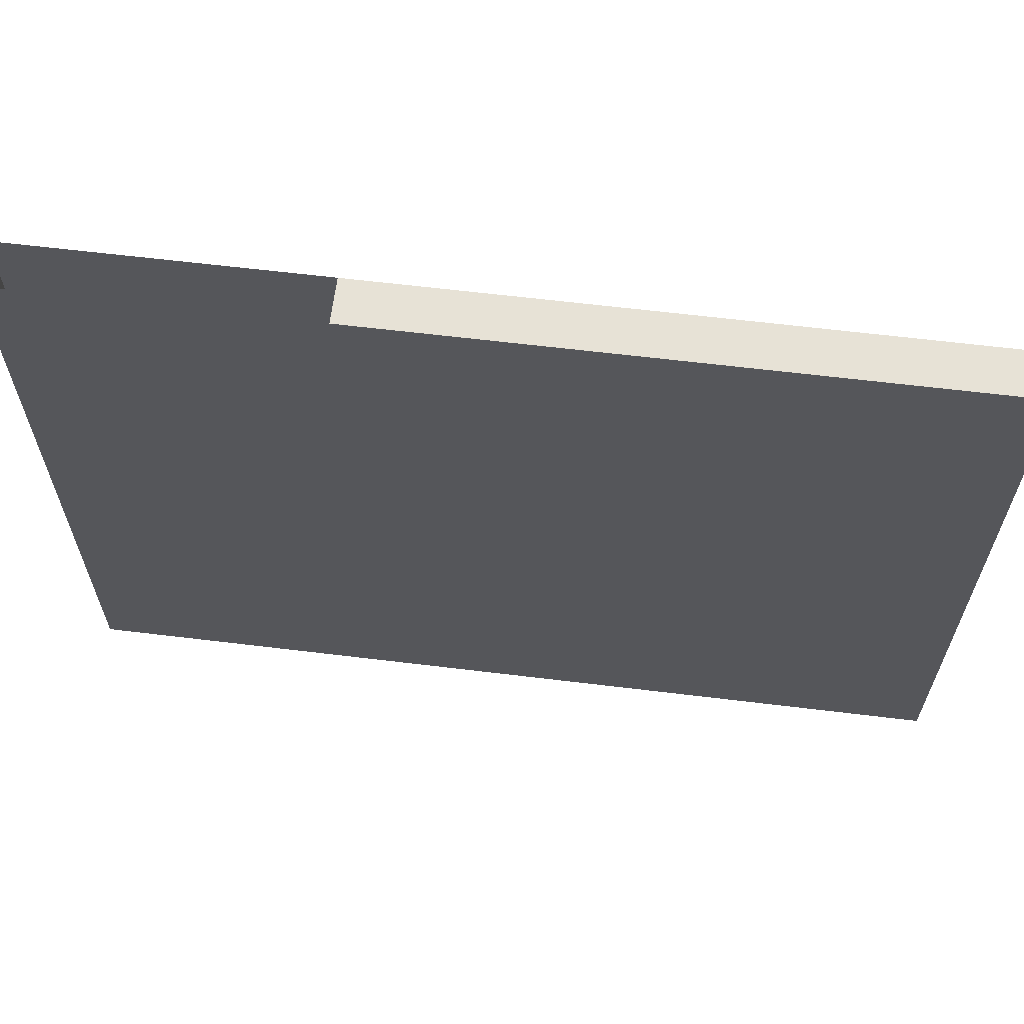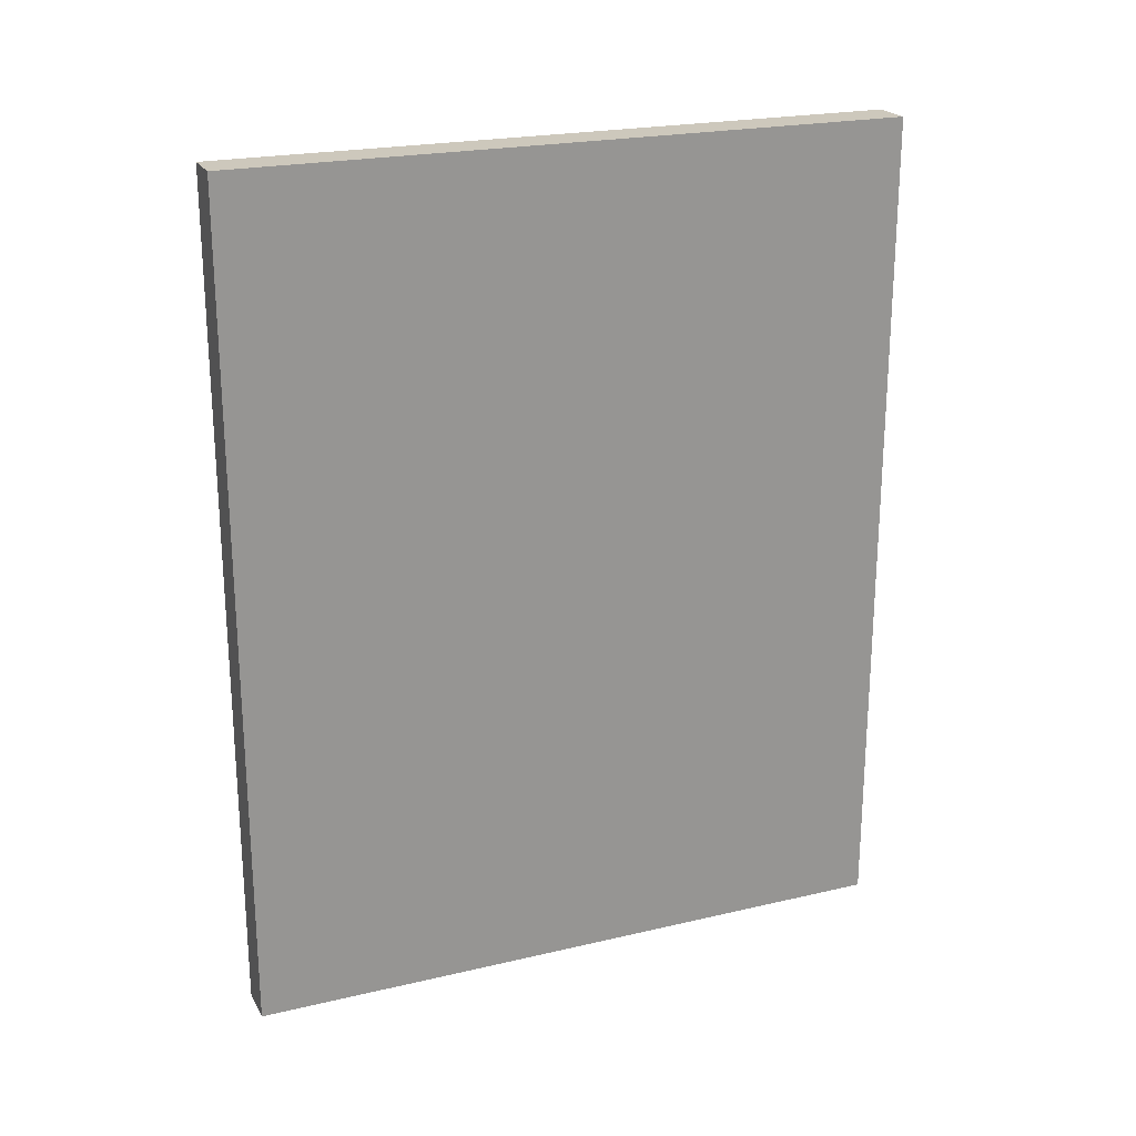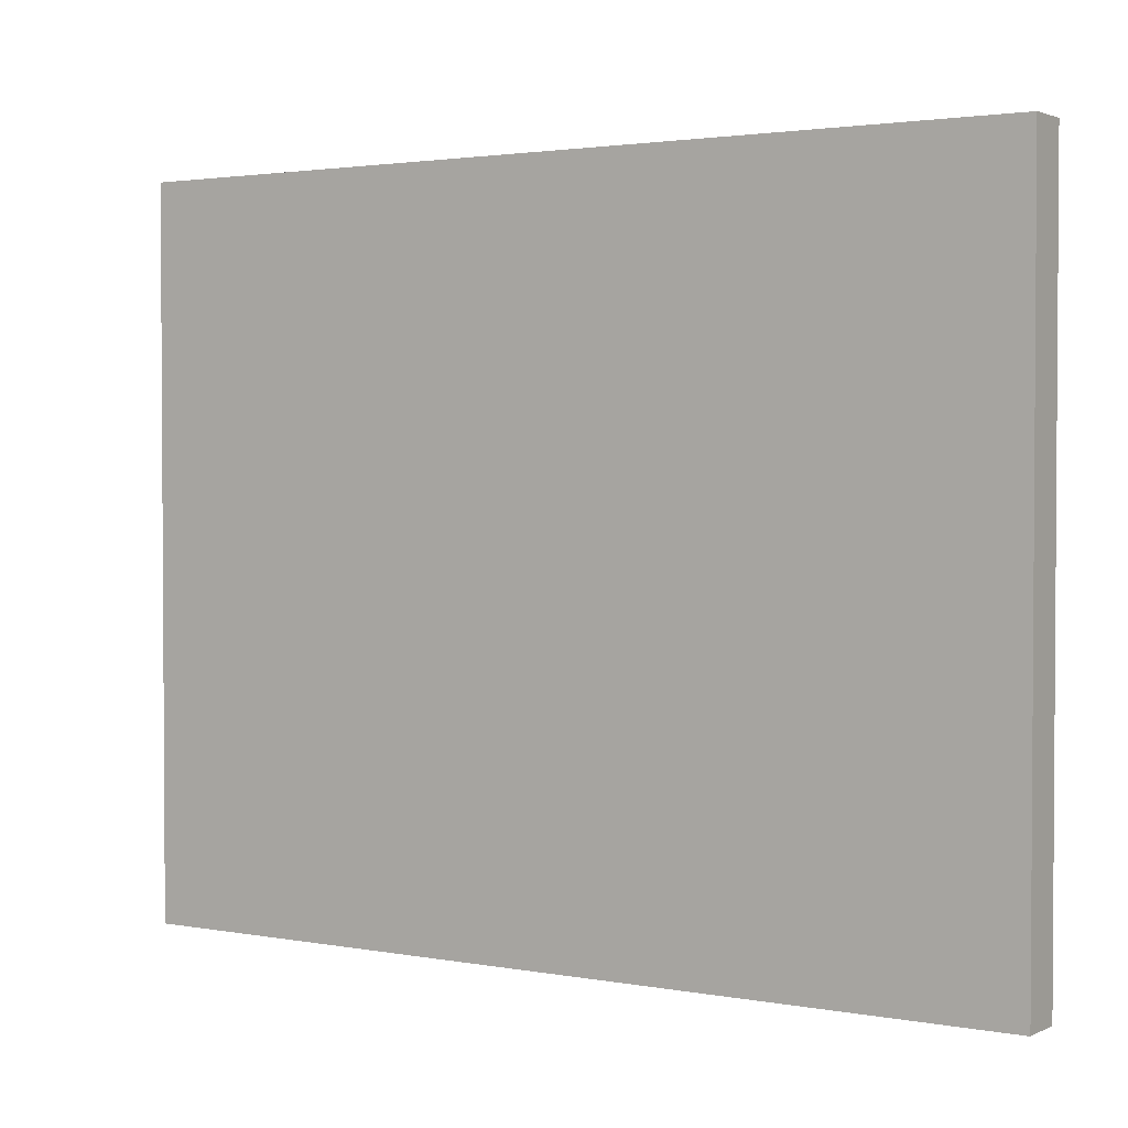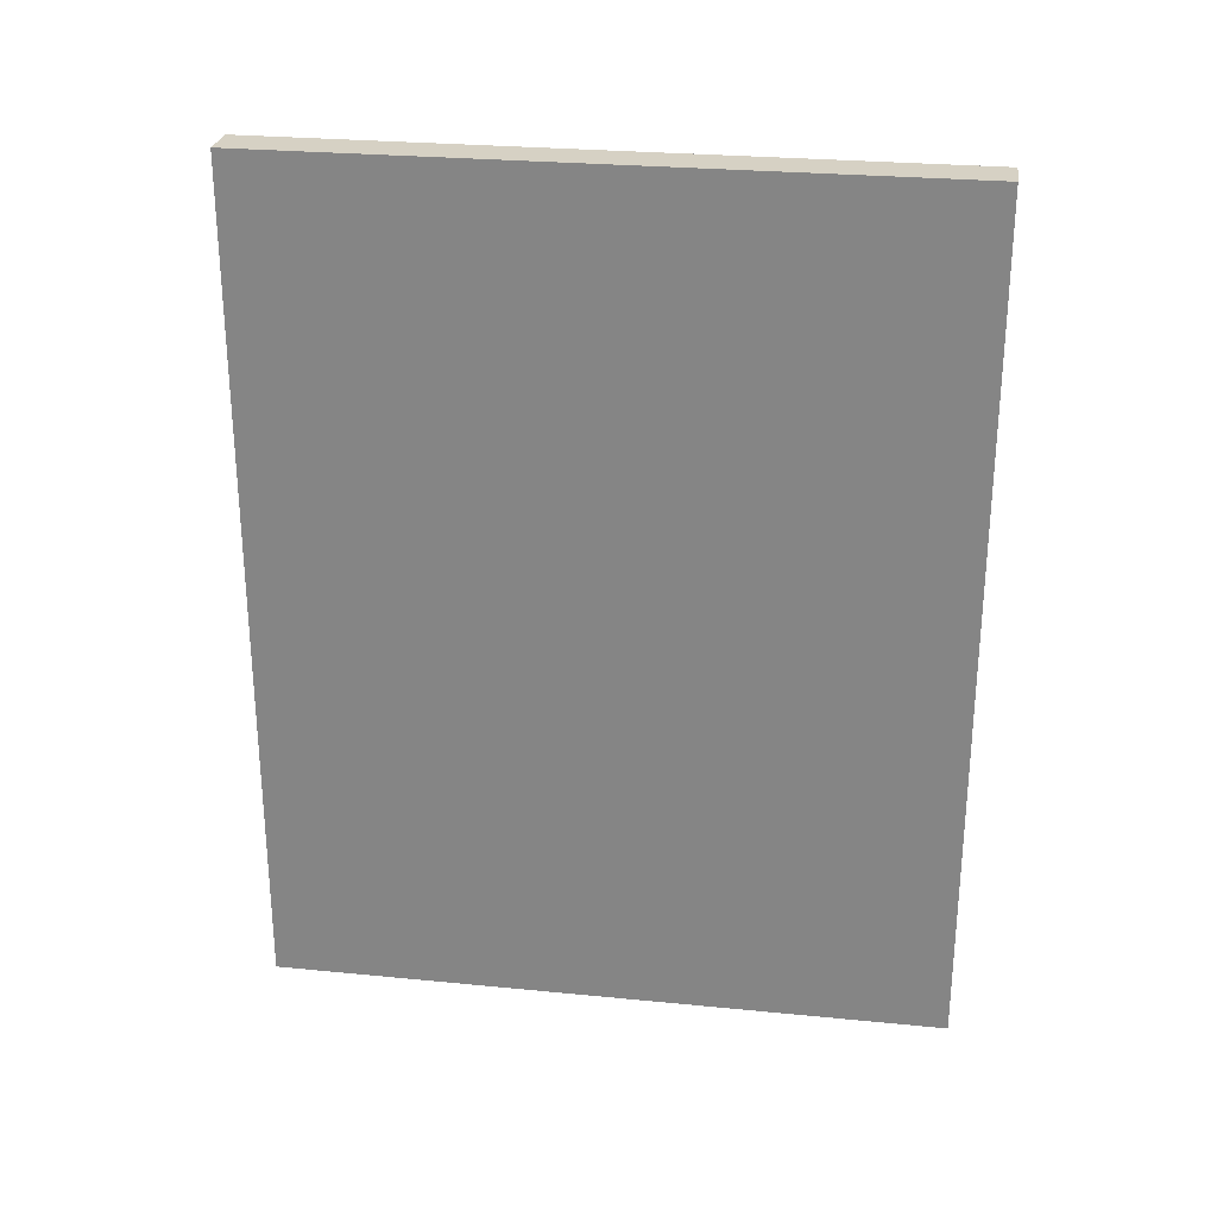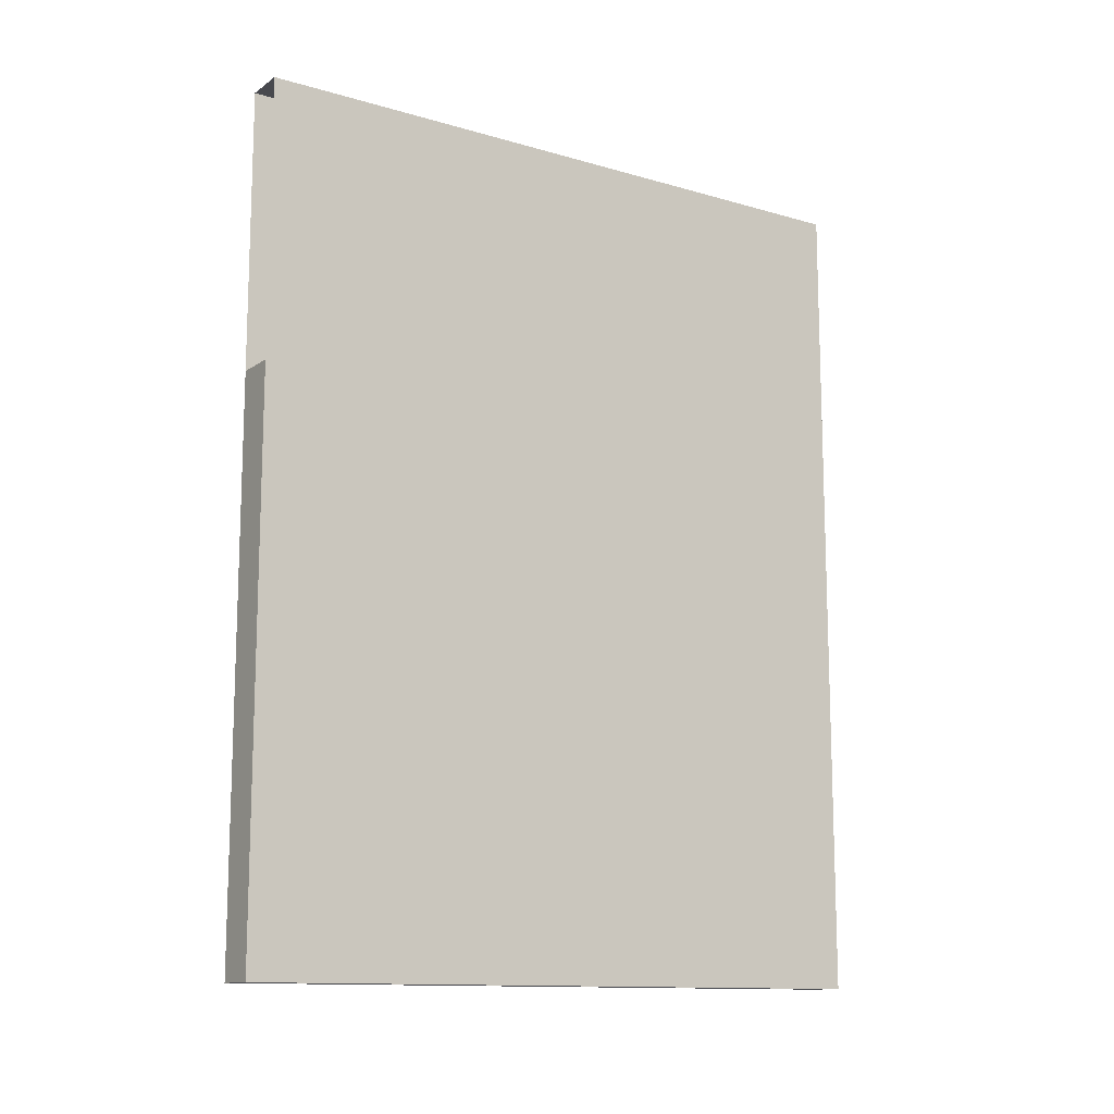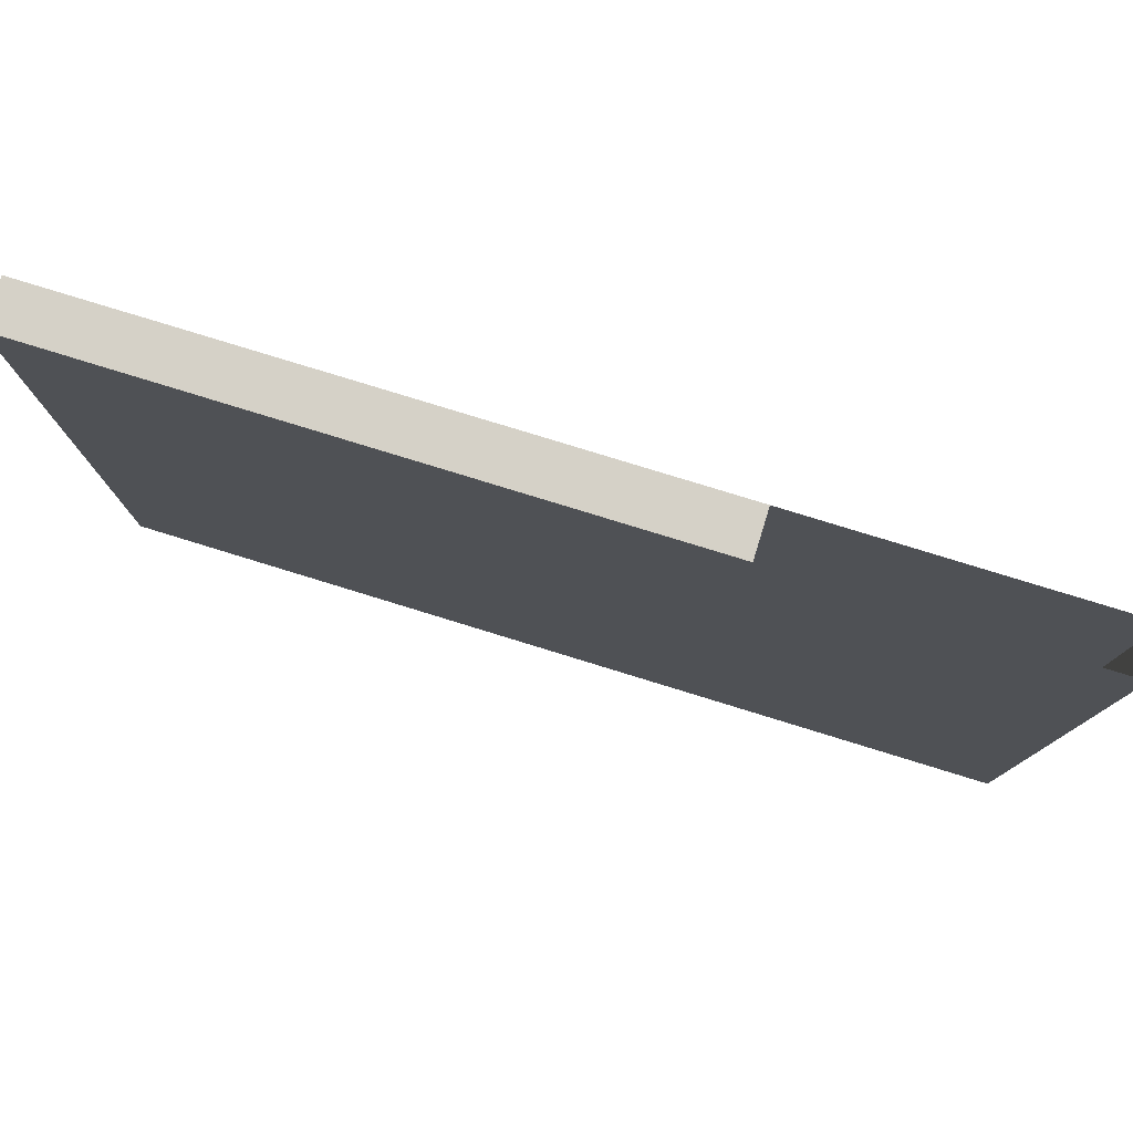
<metadata>
{"format":"obj","ext":"obj","renderer":"f3d","projection":"perspective","resolution":1024,"background":"white","views":[{"elev":63.6,"azim":-83.0,"up":"+Z"},{"elev":22.2,"azim":-112.2,"up":"+Y"},{"elev":2.2,"azim":123.0,"up":"+Z"},{"elev":26.8,"azim":-81.3,"up":"+Y"},{"elev":-12.6,"azim":56.2,"up":"+Y"},{"elev":79.2,"azim":107.1,"up":"+Z"}]}
</metadata>
<code>
o wall.012_5
v 0.001054 -0 -2.922
v 0.05105 -0 -2.922
v 0.001054 1 -2.922
v 0.05105 1 -2.922
v 0.001054 1 -2.122
v 0.05105 -0 -2.122
v 0.001054 0.6667 -2.922
v 0.05105 0.6667 -2.922
v 0.001054 -0 -2.122
v 0.05105 1 -2.122
v 0.001054 0.6667 -2.122
v 0.05105 0.6667 -2.122
f 1 2 6 9
f 8 7 3 4
f 3 5 10 4
f 7 11 5 3
f 1 9 11 7
f 2 1 7 8
f 6 2 8 12
f 12 8 4 10
f 12 11 9 6

</code>
